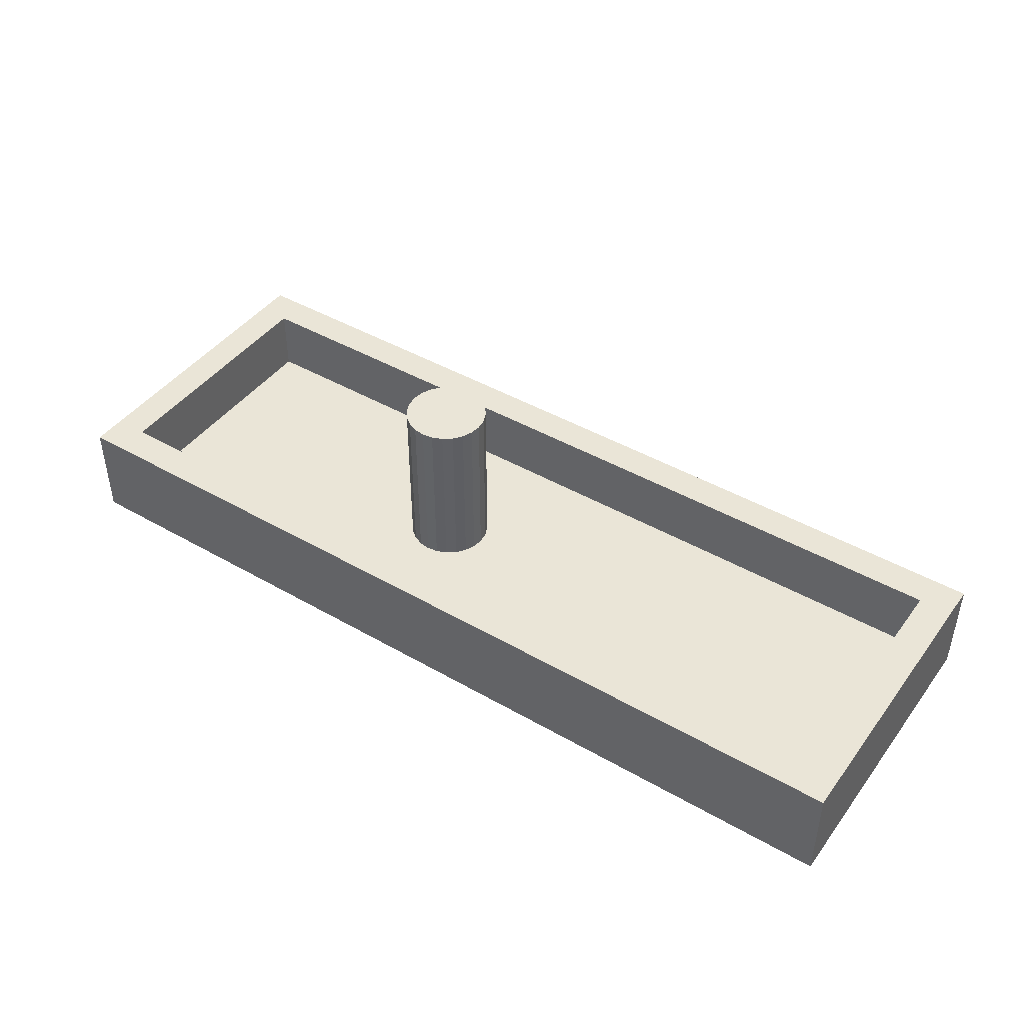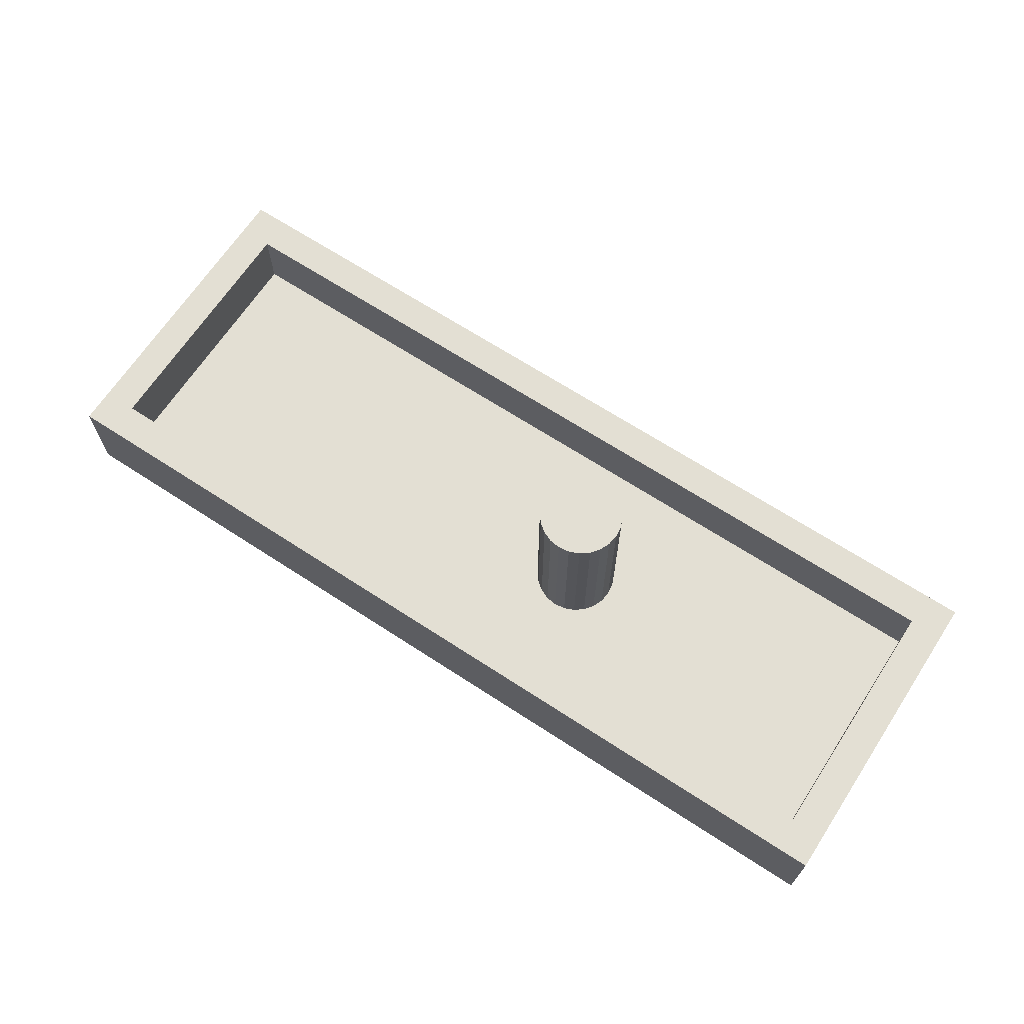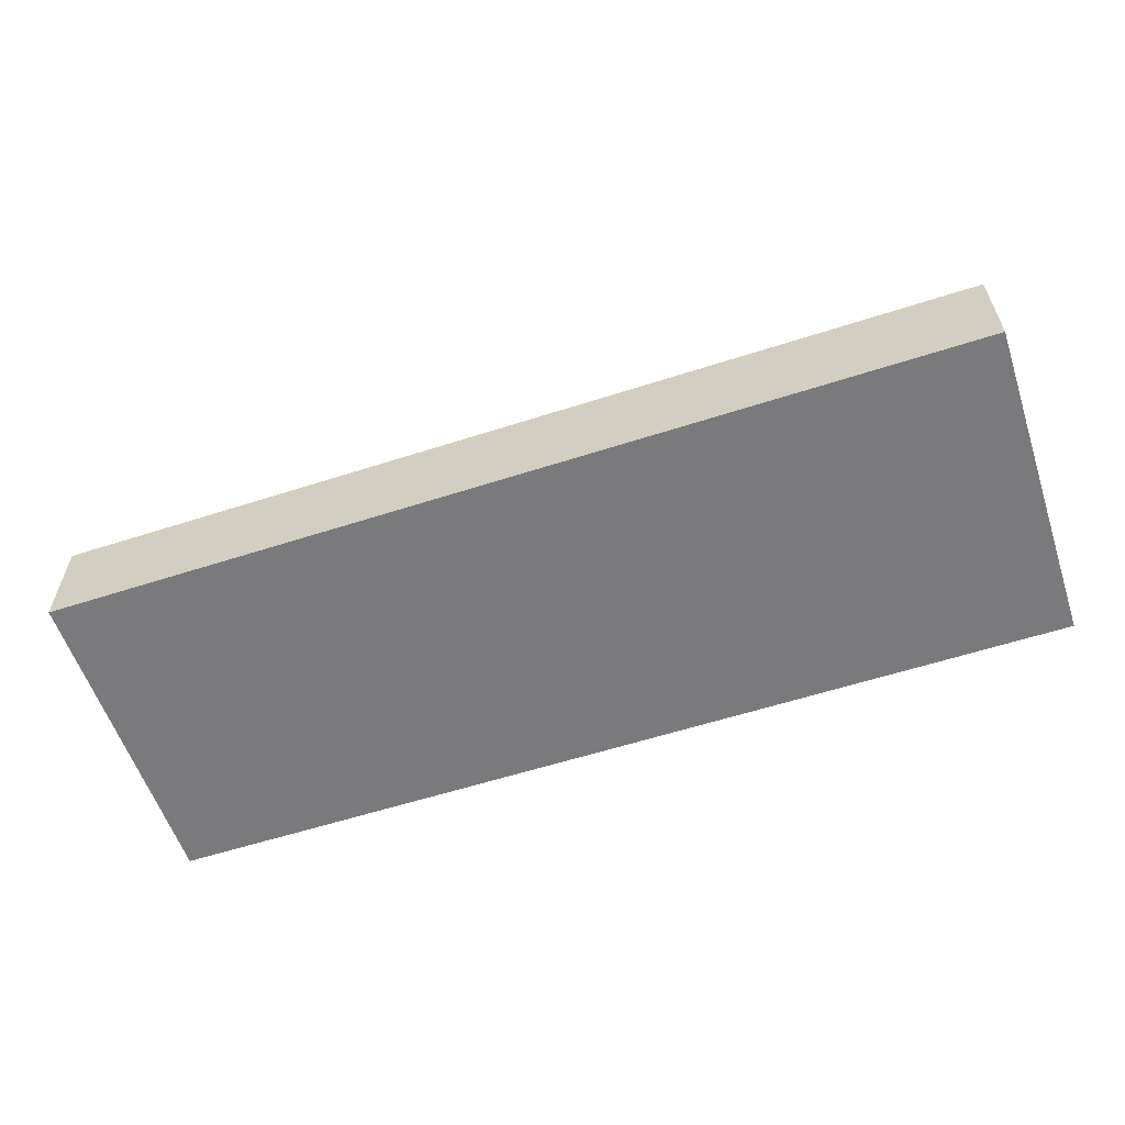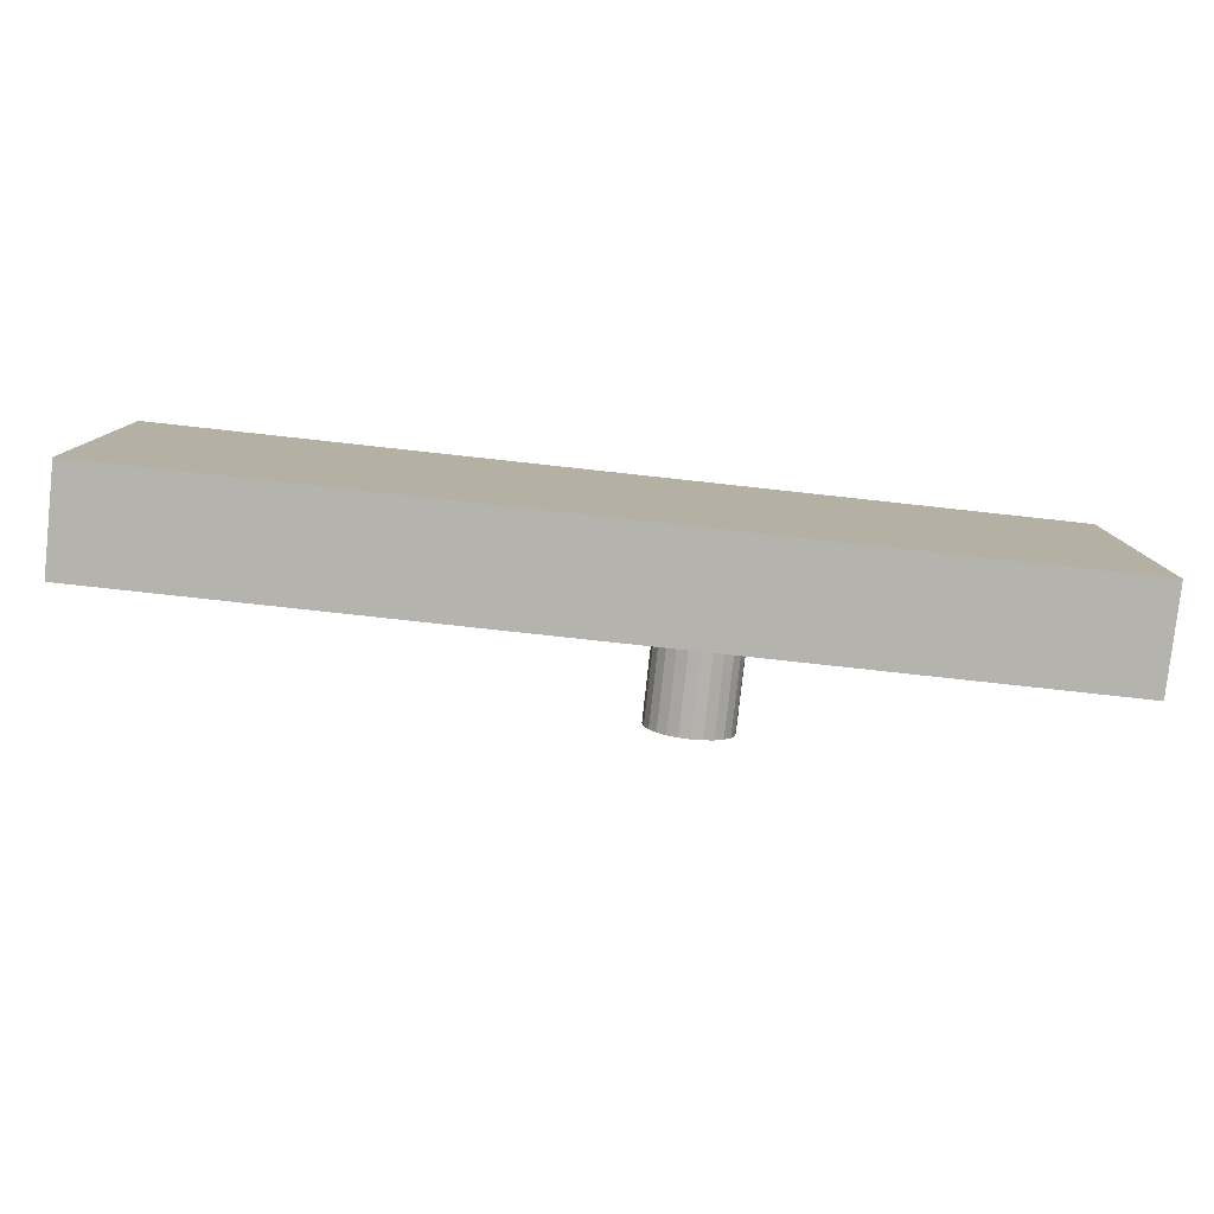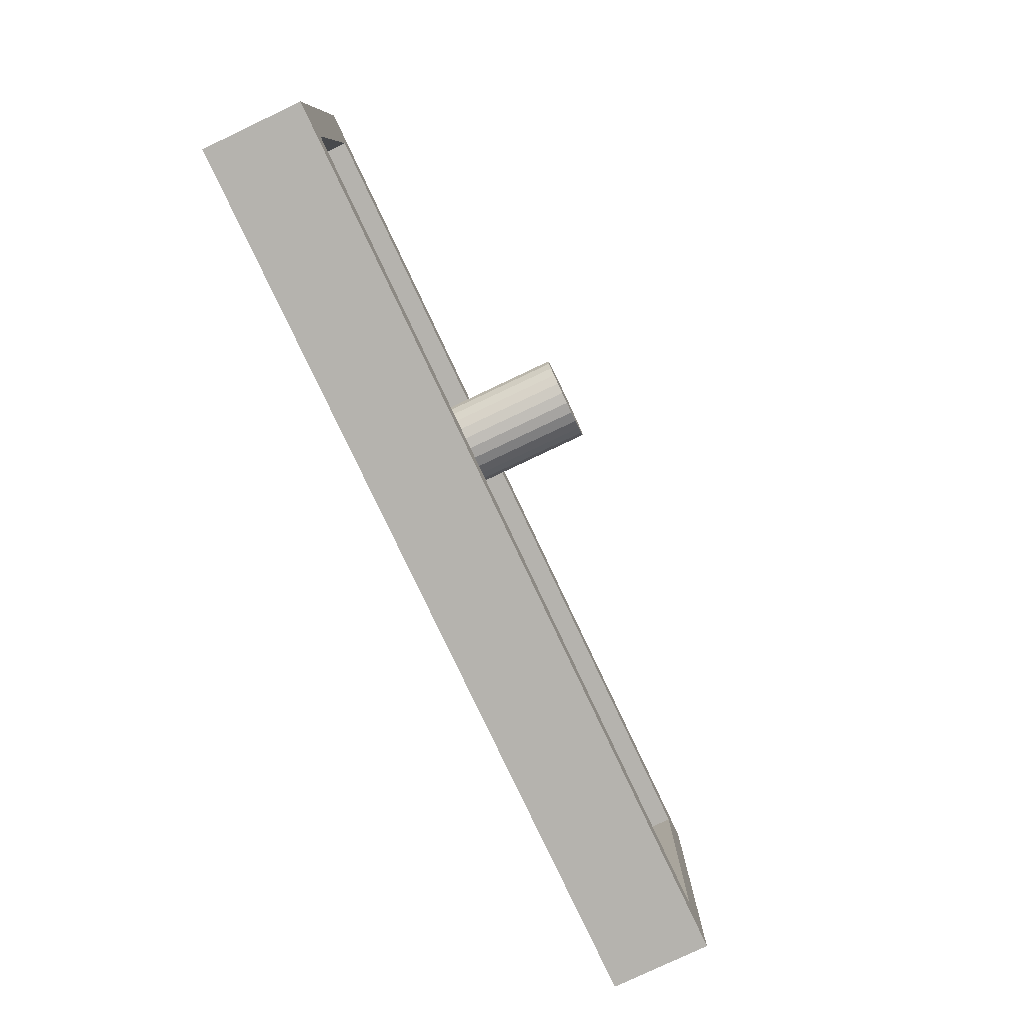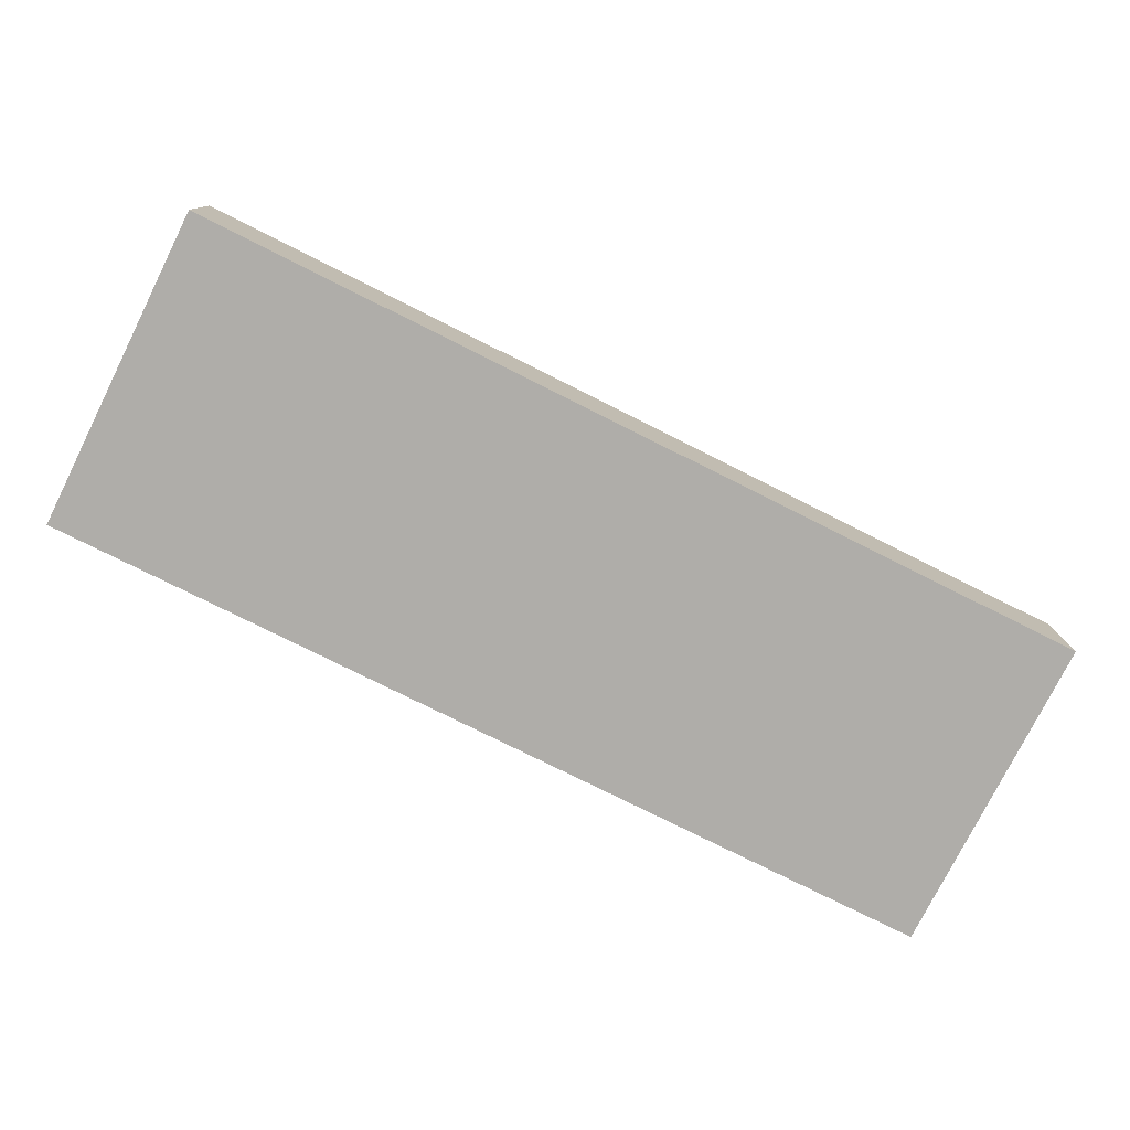
<metadata>
{"format":"obj","ext":"obj","renderer":"f3d","projection":"perspective","resolution":1024,"background":"white","views":[{"elev":44.0,"azim":34.0,"up":"+Z"},{"elev":67.1,"azim":-146.8,"up":"+Z"},{"elev":-58.2,"azim":-161.5,"up":"+Z"},{"elev":-79.9,"azim":173.8,"up":"+Y"},{"elev":-80.0,"azim":-64.7,"up":"+Y"},{"elev":-77.4,"azim":-26.6,"up":"+Z"}]}
</metadata>
<code>
v 15.28 7.5 -1.16e-56
v -20.78 -7.5 -9.115e-58
v 2.989 4.082 -9.82e-57
v -18.61 -9.5 -2
v -18.16 3.751 -2
v -6.598 -4.039 -2
v -25 2.651 4
v -25 0.3573 0
v 25 0.2455 0
v -21.24 9.5 4
v 12.02 -9.5 4
v 25 1.826 4
v -3.232 1.768 -1.384e-89
v 3.131 -3.655 2.949e-56
v 27 2.767 4
v -1.273 -9.5 -2
v -2.585 0.647 1.336e-90
v -2.5 4.509e-105 -2.231e-87
v -2.585 -0.647 1.999e-123
v -17.94 7.5 4
v -2.835 -1.25 -8.876e-124
v -3.232 -1.768 -1.929e-89
v -3.75 -2.165 3.873e-119
v -4.353 -2.415 -6.48e-91
v -5 -2.5 5.107e-55
v -5.647 -2.415 4.775e-127
v 25 7.5 4
v -3.232 1.768 10
v -2.5 0 10
v 27 9.5 4
v -25 7.5 4
v -3.75 2.165 10
v -2.585 0.647 10
v 27 -9.5 4
v -25 -7.5 4
v -4.353 2.415 10
v -2.835 1.25 10
v -27 -9.5 4
v 25 -7.5 4
v -5 2.5 10
v -7.415 0.647 -1.193e-188
v -5.647 2.415 10
v -7.165 1.25 -2.256e-124
v -6.25 2.165 10
v -6.768 1.768 2.426e-125
v -6.768 1.768 10
v -7.5 0 10
v -6.25 2.165 2.651e-119
v -7.165 1.25 10
v -5.647 2.415 -2.391e-91
v -7.415 0.647 10
v -5 2.5 -3.49e-127
v 21.05 3.785 -2
v -15.77 -0.3431 8.7e-58
v -4.353 2.415 -2.007e-55
v -3.75 2.165 2.528e-165
v 5.879 -9.5 1.258
v 3.924 3.305 -2
v -27 -1.478 -2
v -2.585 -0.647 10
v -27 9.5 4
v -2.835 -1.25 10
v 25 7.5 0
v -3.232 -1.768 10
v 25 -7.5 0
v -25 7.5 0
v -4.353 -2.415 10
v -5 -2.5 10
v 0.1376 -7.5 4
v 27 -9.5 -2
v -5.647 -2.415 10
v -6.25 -2.165 10
v -6.768 -1.768 10
v -7.165 -1.25 10
v -7.415 -0.647 10
v -7.5 0 0
v 10.58 -2.341 1.436e-56
v -7.415 -0.647 0
v 0.9959 -2.943 -2
v -7.165 -1.25 0
v -6.768 -1.768 -4.085e-90
v -6.25 -2.165 -3.105e-124
v -15.26 -2.78 -2
v -22.79 -9.5 0.9907
v -27 9.5 -2
v -12 -9.5 4
v 19.77 9.5 1.089
v -27 -9.5 -2
v -11.18 -7.5 4
v 3.366 -1.288 1.147e-56
v -13.17 9.5 4
v -7.942 7.5 4
v 6.333 -9.5 -2
v 17.83 2.403 -2.951e-60
v -2.527 -9.5 4
v -3.628 -7.5 2.077
v 15.61 -9.5 -2
v 27 -0.4047 -2
v 9.331 9.5 -2
v -27 -2.624 4
v -19.12 -7.519 4
v 19.26 -3.214 -2
v 3.112 8.465 4
v -11.59 7.5 2.127
v 16.81 -7.5 1.986
v -14.05 7.5 -1.721e-56
v 12.79 -7.5 3.777e-57
v -4.351 9.5 4
v 19.75 -7.5 4
v 17.51 9.5 -2
v 3.338 -7.5 8.936e-56
v -14.92 -7.5 -1.445e-57
v 0.2681 7.5 4
v 27 9.5 -2
v 14.21 9.5 4
v 10.5 3.299 -3.746e-57
v -9.955 9.5 -2
v 5.373 1.001 2.321e-57
v 18.55 -3.303 3.072e-57
v 19.65 7.5 4
v 7.123 -7.5 4
v -6.09 7.5 -1.351e-54
v -25 -7.5 0
v -18.04 9.5 -2
v -3.75 -2.165 10
v 13.16 3.078 -2
v -2.835 1.25 1.513e-85
v 10.36 7.5 4
v -6.681 -7.5 1.835e-54
v -27 3.694 1.099
v 27 -2.086 1.038
v -0.5631 9.5 -2
v 9.915 -3.176 -2
v -9.627 -9.5 -2
v -18.68 -9.5 4
v -0.3974 7.5 -2.596e-56
v -15.53 3.921 -1.659e-57
v 5.208 9.5 4
v -6.798 2.721 -2
v -20.87 -1.847 4.489e-59
v 13.61 -7.5 4
v 25 -3.225 2.119
v 6.739 7.5 -2.18e-56
v -25 -2.934 2.175
v 20.71 -9.5 4
f 116 3 118
f 17 118 3
f 13 127 3
f 78 54 80
f 114 53 110
f 86 135 4
f 83 59 5
f 93 16 79
f 119 77 107
f 109 105 141
f 31 7 66
f 31 61 7
f 8 140 66
f 66 7 8
f 110 126 99
f 107 65 119
f 135 38 84
f 97 133 102
f 83 5 139
f 88 59 4
f 124 117 5
f 14 111 77
f 143 136 3
f 145 109 11
f 19 21 90
f 34 39 145
f 72 71 73
f 12 39 15
f 48 122 45
f 47 73 68
f 44 46 40
f 137 54 41
f 103 128 138
f 103 108 113
f 12 15 27
f 88 4 84
f 100 61 130
f 20 10 31
f 30 114 87
f 98 131 70
f 39 65 109
f 142 12 9
f 123 2 140
f 61 85 130
f 94 116 77
f 117 124 91
f 52 40 55
f 27 63 12
f 113 92 122
f 35 123 144
f 19 90 18
f 122 104 106
f 89 35 101
f 125 64 40
f 137 66 54
f 109 145 39
f 50 122 48
f 34 70 131
f 136 122 55
f 36 55 40
f 92 113 108
f 118 90 77
f 118 18 90
f 75 74 47
f 64 22 62
f 36 40 64
f 67 24 125
f 106 45 122
f 17 127 33
f 47 76 75
f 13 28 127
f 82 72 81
f 32 29 28
f 7 100 35
f 88 84 38
f 71 72 26
f 66 137 106
f 21 19 62
f 71 26 68
f 62 60 64
f 27 120 63
f 86 134 95
f 125 46 47
f 82 26 72
f 90 14 77
f 40 52 42
f 5 59 85
f 13 56 28
f 76 47 41
f 25 26 129
f 34 145 70
f 51 41 47
f 117 108 132
f 3 116 143
f 80 74 78
f 37 127 28
f 45 43 46
f 46 44 45
f 37 28 29
f 22 23 14
f 107 77 111
f 93 57 16
f 108 103 138
f 56 136 55
f 124 5 85
f 125 40 46
f 48 45 44
f 100 7 61
f 81 73 80
f 73 47 74
f 56 13 136
f 29 60 18
f 120 115 128
f 42 50 44
f 63 94 9
f 9 94 119
f 14 90 21
f 22 64 23
f 60 62 19
f 84 4 135
f 12 142 39
f 37 33 127
f 76 41 54
f 125 23 64
f 68 25 67
f 33 37 29
f 24 67 25
f 50 52 122
f 70 102 98
f 19 18 60
f 61 31 10
f 8 144 123
f 41 43 137
f 115 138 128
f 98 53 114
f 77 119 94
f 145 11 97
f 25 68 26
f 99 58 132
f 6 134 83
f 38 135 35
f 32 36 64
f 61 10 85
f 49 43 51
f 91 10 20
f 74 80 73
f 49 51 46
f 75 78 74
f 51 47 46
f 104 122 92
f 143 116 1
f 16 134 6
f 48 44 50
f 23 125 24
f 139 5 117
f 102 126 53
f 79 133 93
f 132 138 99
f 1 94 63
f 88 100 59
f 32 28 56
f 67 125 68
f 26 82 129
f 101 35 135
f 97 57 93
f 58 139 132
f 83 4 59
f 95 11 121
f 109 141 11
f 2 35 112
f 56 55 32
f 31 66 20
f 136 143 113
f 105 109 65
f 65 107 105
f 18 17 29
f 20 106 104
f 94 1 116
f 115 120 30
f 141 121 11
f 121 105 107
f 81 80 112
f 20 92 91
f 113 128 103
f 86 89 135
f 112 89 129
f 50 42 52
f 138 115 99
f 97 102 70
f 86 95 89
f 137 45 106
f 110 87 114
f 133 58 126
f 11 95 57
f 123 35 2
f 115 30 87
f 126 102 133
f 121 69 95
f 43 45 137
f 114 131 98
f 129 96 111
f 78 75 76
f 89 112 35
f 110 53 126
f 27 30 120
f 16 95 134
f 69 89 95
f 124 85 10
f 58 133 79
f 129 89 96
f 95 16 57
f 129 111 23
f 92 20 104
f 112 54 140
f 14 23 111
f 9 119 65
f 30 27 15
f 17 18 118
f 118 77 116
f 69 96 89
f 127 17 3
f 3 136 13
f 91 108 117
f 141 105 121
f 25 129 24
f 22 14 21
f 78 76 54
f 112 129 82
f 128 113 143
f 52 55 122
f 24 129 23
f 33 29 17
f 10 91 124
f 41 51 43
f 120 128 1
f 144 8 7
f 82 81 112
f 134 86 4
f 8 123 140
f 21 62 22
f 112 80 54
f 96 69 111
f 1 63 120
f 59 130 85
f 60 29 64
f 35 144 7
f 87 99 115
f 71 68 73
f 73 81 72
f 15 34 131
f 58 99 126
f 143 1 128
f 2 112 140
f 108 138 132
f 6 83 139
f 4 83 134
f 130 59 100
f 6 79 16
f 66 140 54
f 97 93 133
f 38 35 100
f 38 100 88
f 131 114 15
f 36 32 55
f 101 135 89
f 107 111 121
f 42 44 40
f 58 79 139
f 49 46 43
f 53 98 102
f 68 125 47
f 57 97 11
f 30 15 114
f 117 132 139
f 9 12 63
f 136 113 122
f 9 65 142
f 69 121 111
f 139 79 6
f 70 145 97
f 91 92 108
f 106 20 66
f 29 32 64
f 34 15 39
f 99 87 110
f 39 142 65

</code>
